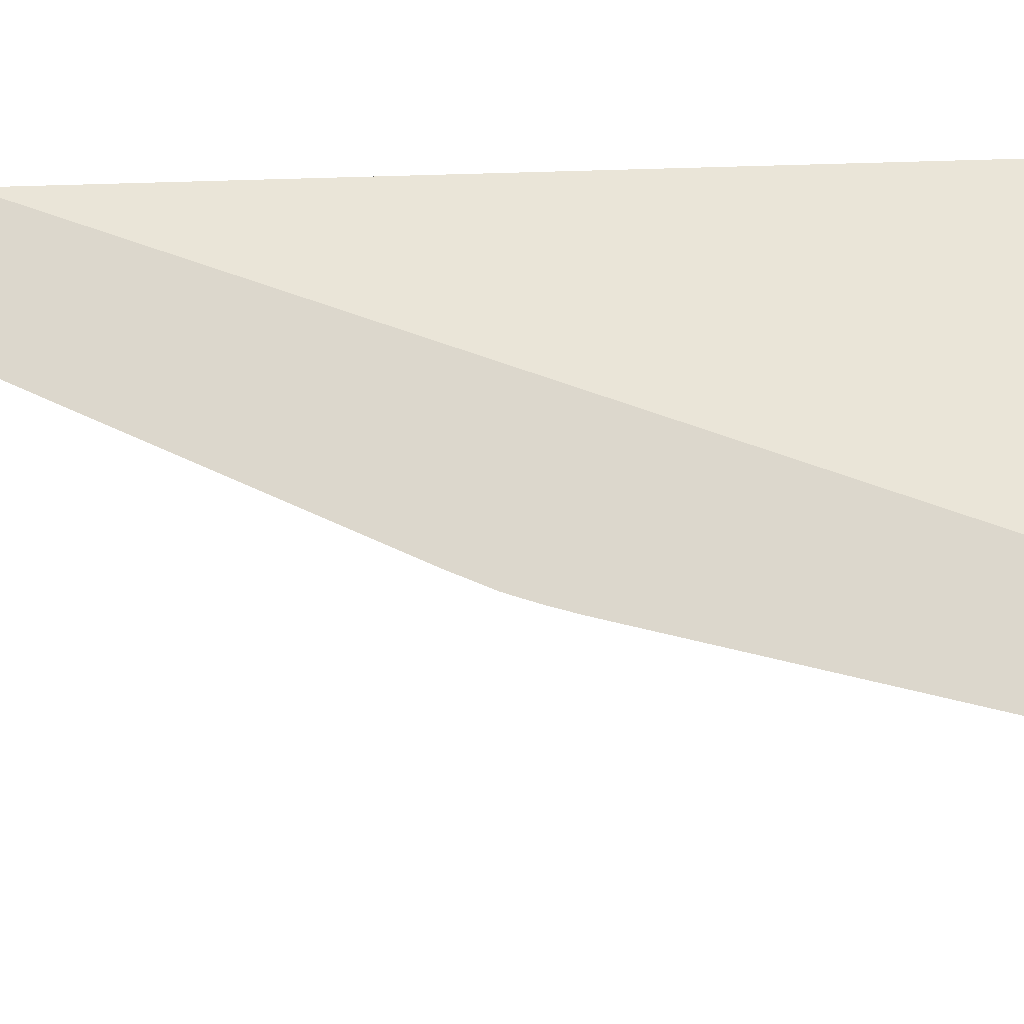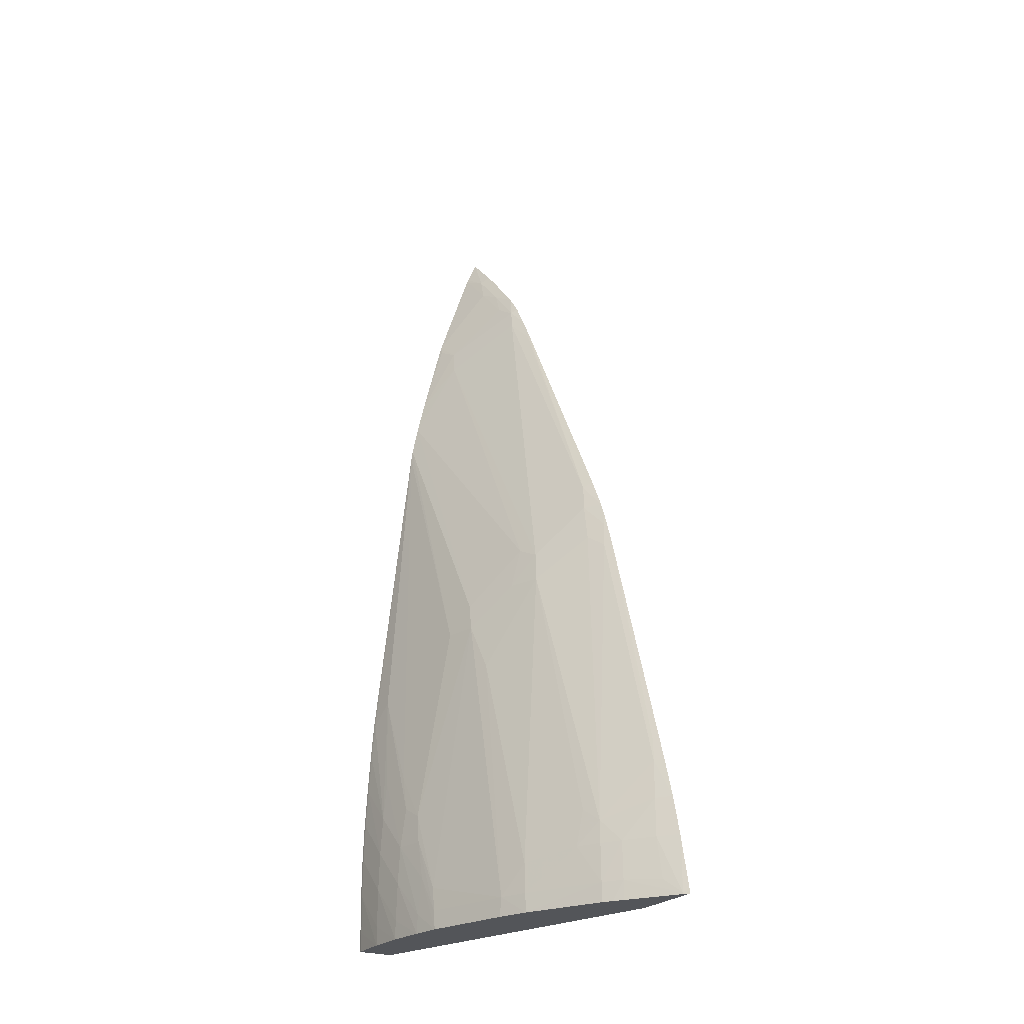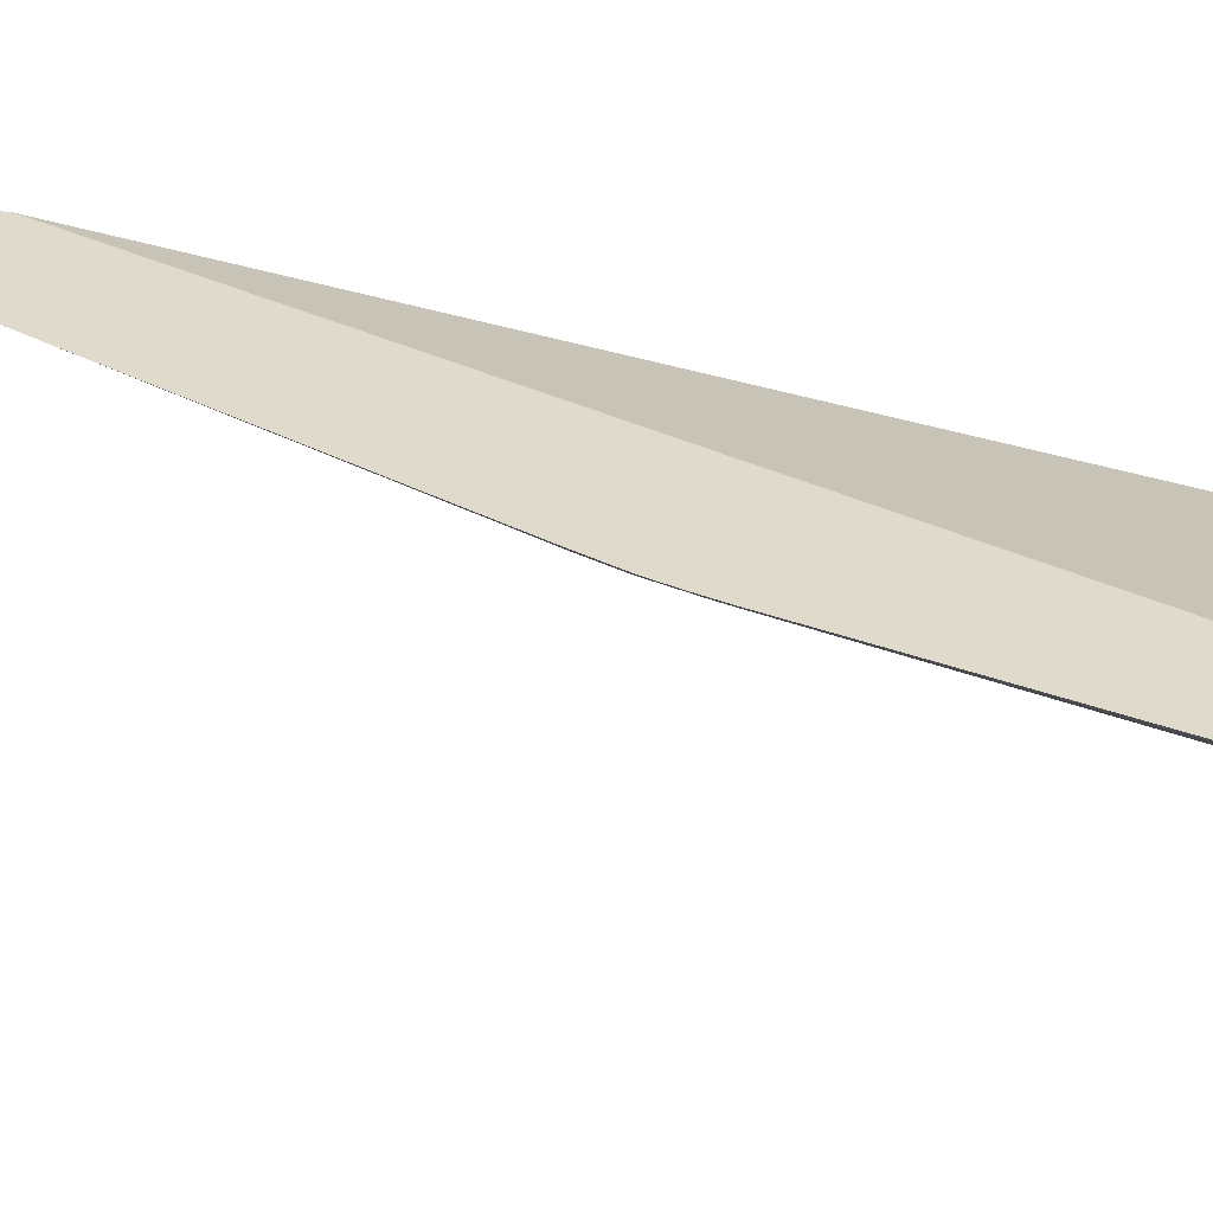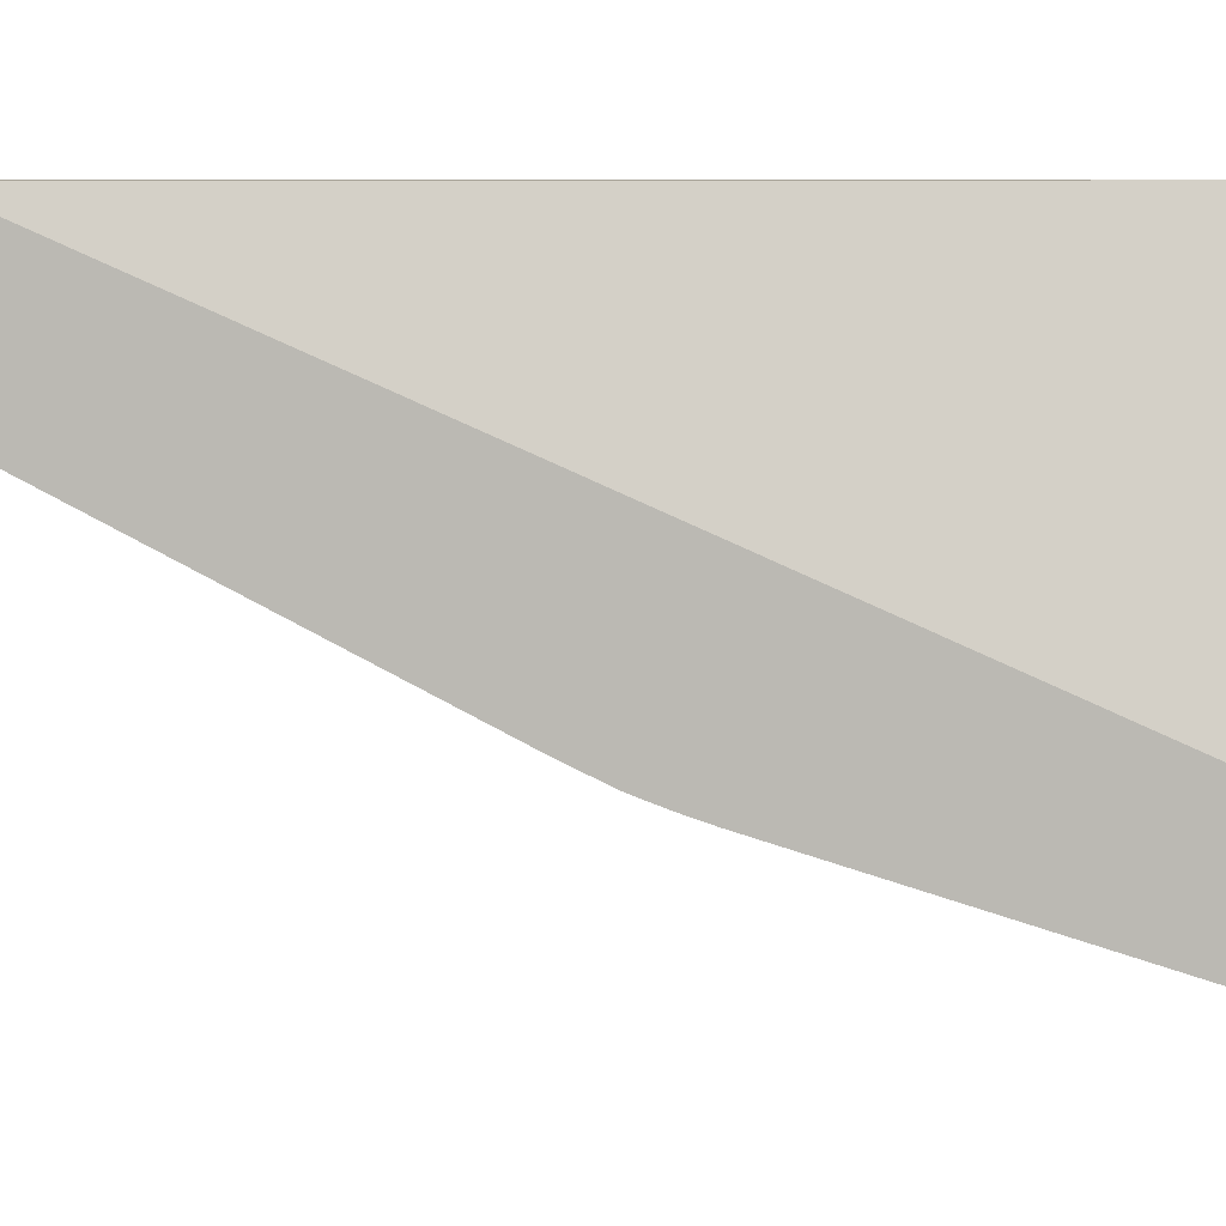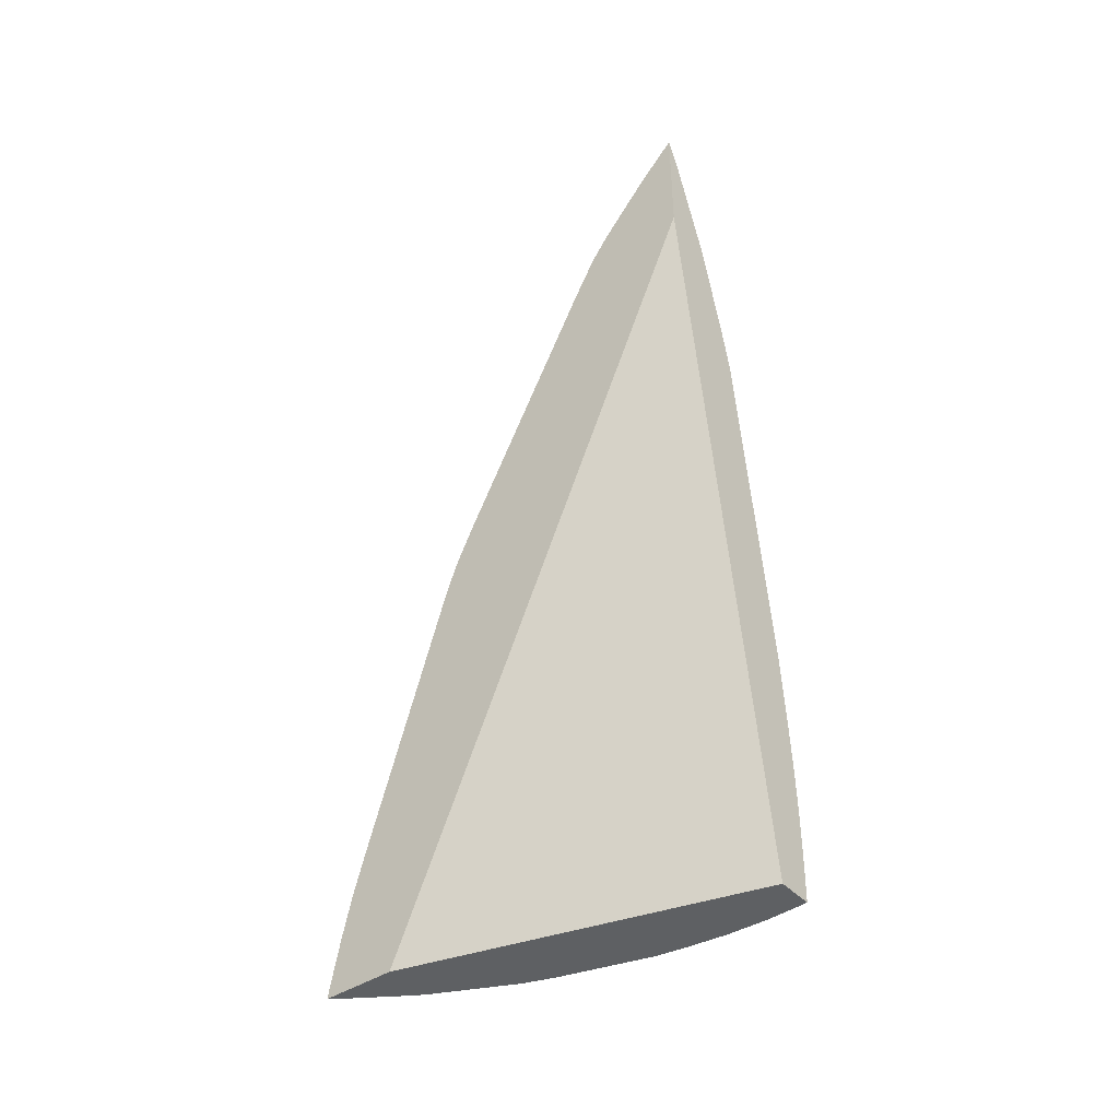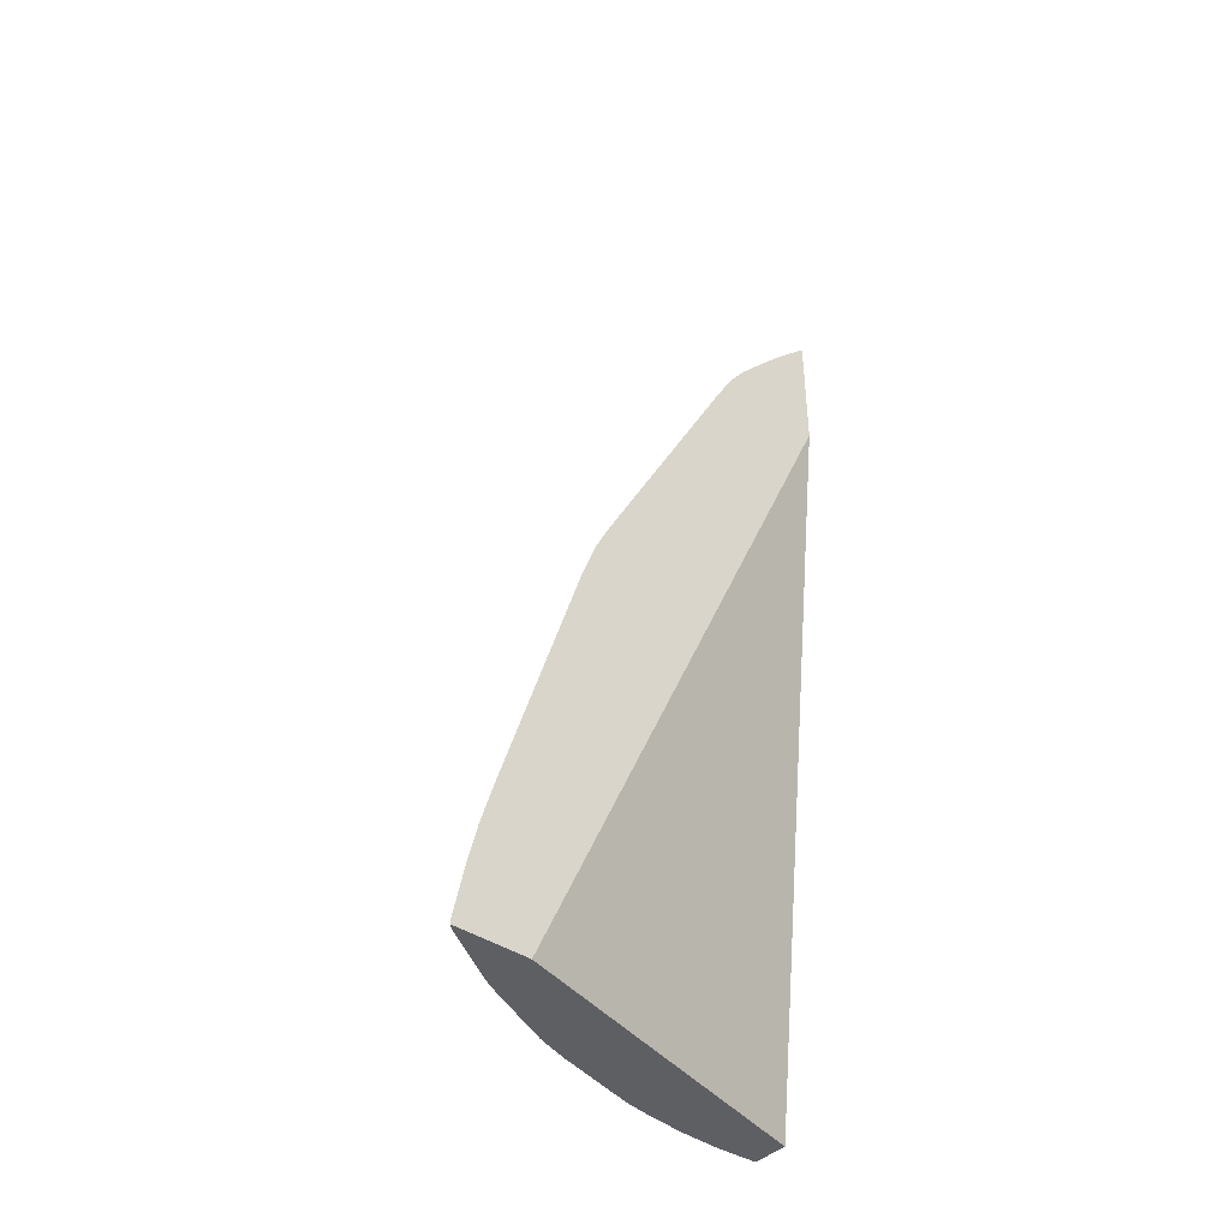
<metadata>
{"format":"obj","ext":"obj","renderer":"f3d","projection":"perspective","resolution":1024,"background":"white","views":[{"elev":-23.0,"azim":-79.6,"up":"+Z"},{"elev":-24.4,"azim":149.3,"up":"+Y"},{"elev":-57.5,"azim":-97.7,"up":"+Z"},{"elev":6.6,"azim":-88.4,"up":"+Z"},{"elev":-42.2,"azim":-51.2,"up":"+Y"},{"elev":-41.0,"azim":-129.6,"up":"+Y"}]}
</metadata>
<code>
v 0.01748 0.09103 0.009343
v 0.01774 0.09044 0.009343
v 0.01764 0.08998 0.008641
v 0.01748 0.09015 0.008464
v 0.01748 0.08775 0.009343
v 0.01778 0.0903 0.009343
v 0.01776 0.0903 0.009273
v 0.01775 0.08932 0.008315
v 0.01763 0.08898 0.007722
v 0.01748 0.08962 0.008
v 0.01748 0.08961 0.007973
v 0.01748 0.06867 0.0008661
v 0.01987 0.06867 0.009343
v 0.01813 0.08927 0.009343
v 0.01808 0.08934 0.009268
v 0.01771 0.08832 0.007379
v 0.01868 0.08764 0.009343
v 0.0176 0.08795 0.006826
v 0.01748 0.08859 0.007079
v 0.01748 0.08914 0.00756
v 0.01748 0.06867 -0.0009642
v 0.02076 0.06867 0.009343
v 0.01859 0.08709 0.008678
v 0.01873 0.08742 0.009343
v 0.01871 0.08742 0.009246
v 0.01768 0.08742 0.00667
v 0.01751 0.08673 0.006001
v 0.01748 0.08693 0.006055
v 0.01748 0.08742 0.006323
v 0.01748 0.08807 0.006702
v 0.01759 0.06867 -0.0008401
v 0.01748 0.06881 -0.0009461
v 0.01759 0.0687 -0.0008381
v 0.02077 0.06867 0.009268
v 0.02078 0.06915 0.009343
v 0.01867 0.08646 0.008489
v 0.01923 0.08542 0.009343
v 0.01924 0.08541 0.009343
v 0.01861 0.07857 0.00384
v 0.01775 0.07973 0.00273
v 0.01765 0.08041 0.002896
v 0.01748 0.08057 0.002721
v 0.01839 0.06867 0.0003586
v 0.01837 0.06915 0.0003979
v 0.01748 0.06995 -0.000714
v 0.01748 0.07011 -0.0006797
v 0.01783 0.07011 -0.0002156
v 0.01783 0.06907 -0.0004143
v 0.0208 0.06867 0.008305
v 0.02079 0.06915 0.009268
v 0.0208 0.07011 0.009343
v 0.01944 0.08453 0.009343
v 0.01877 0.07884 0.004374
v 0.019 0.0778 0.004458
v 0.01869 0.0778 0.003688
v 0.01782 0.07875 0.002474
v 0.01752 0.07906 0.002113
v 0.01748 0.07973 0.002306
v 0.01854 0.06867 0.0005977
v 0.01867 0.06915 0.0008782
v 0.01869 0.06867 0.0008389
v 0.01831 0.07011 0.0005059
v 0.01748 0.07086 -0.0004981
v 0.01774 0.07107 -9.447e-05
v 0.02076 0.06867 0.007344
v 0.02081 0.06915 0.008305
v 0.0208 0.07011 0.009268
v 0.02079 0.07107 0.009343
v 0.01959 0.08374 0.009343
v 0.01955 0.07753 0.00577
v 0.0196 0.07684 0.005597
v 0.01952 0.07556 0.004898
v 0.01955 0.0699 0.002911
v 0.01873 0.07103 0.001528
v 0.01856 0.07068 0.001064
v 0.01761 0.07842 0.002013
v 0.01748 0.07911 0.002069
v 0.01748 0.07943 0.002188
v 0.01748 0.07901 0.002031
v 0.0186 0.07011 0.0009872
v 0.01889 0.07011 0.001574
v 0.0196 0.06915 0.002794
v 0.01962 0.06867 0.002741
v 0.01748 0.07107 -0.0004476
v 0.01764 0.07203 4.679e-05
v 0.02064 0.06867 0.006382
v 0.02075 0.06915 0.007344
v 0.02081 0.07011 0.008305
v 0.0208 0.07107 0.009268
v 0.02076 0.07203 0.009343
v 0.01963 0.08349 0.009343
v 0.01981 0.07684 0.006382
v 0.0205 0.0718 0.006752
v 0.02048 0.06974 0.005858
v 0.01986 0.06915 0.003498
v 0.01748 0.07855 0.001873
v 0.01989 0.06867 0.003498
v 0.01748 0.07203 -0.0001651
v 0.01759 0.07253 0.0001255
v 0.02052 0.06867 0.00566
v 0.02062 0.06915 0.006382
v 0.02072 0.07011 0.007344
v 0.02078 0.07107 0.008305
v 0.02077 0.07203 0.009268
v 0.02071 0.07299 0.009343
v 0.0205 0.07564 0.009343
v 0.0205 0.07562 0.009268
v 0.02047 0.07544 0.008751
v 0.02052 0.07299 0.007558
v 0.02057 0.07208 0.007273
v 0.02067 0.07107 0.007344
v 0.02053 0.07107 0.006597
v 0.0205 0.06915 0.005745
v 0.01748 0.07263 2.055e-05
v 0.02055 0.07008 0.006333
v 0.02072 0.07203 0.008305
v 0.02071 0.07299 0.009268
v 0.02065 0.07395 0.009343
v 0.02058 0.07491 0.009343
v 0.02058 0.07491 0.009268
v 0.02064 0.07299 0.008305
v 0.0205 0.07491 0.008598
v 0.02065 0.07395 0.009268
f 1 2 3
f 1 3 4
f 1 4 11
f 1 11 20
f 1 20 19
f 1 19 30
f 1 30 29
f 1 29 28
f 1 28 42
f 1 42 58
f 1 58 78
f 1 78 77
f 1 77 79
f 1 79 96
f 1 96 114
f 1 114 98
f 1 98 84
f 1 84 63
f 1 63 46
f 1 46 45
f 1 45 32
f 1 32 21
f 1 21 12
f 1 12 5
f 1 5 13
f 1 13 22
f 1 22 35
f 1 35 51
f 1 51 68
f 1 68 90
f 1 90 105
f 1 105 118
f 1 118 119
f 1 119 106
f 1 106 91
f 1 91 69
f 1 69 52
f 1 52 38
f 1 38 37
f 1 37 24
f 1 24 17
f 1 17 14
f 1 14 6
f 1 6 2
f 2 6 7
f 2 7 3
f 3 7 8
f 3 8 9
f 3 9 10
f 3 10 4
f 4 10 11
f 5 12 13
f 6 14 7
f 7 14 15
f 7 15 8
f 8 16 9
f 8 15 17
f 8 17 16
f 9 16 18
f 9 18 19
f 9 19 20
f 9 20 11
f 9 11 10
f 12 21 31
f 12 31 43
f 12 43 59
f 12 59 61
f 12 61 83
f 12 83 97
f 12 97 100
f 12 100 86
f 12 86 65
f 12 65 49
f 12 49 34
f 12 34 22
f 12 22 13
f 14 17 15
f 16 17 23
f 16 23 18
f 17 24 25
f 17 25 23
f 18 23 26
f 18 26 27
f 18 27 28
f 18 28 29
f 18 29 30
f 18 30 19
f 21 32 33
f 21 33 31
f 22 34 35
f 23 36 26
f 23 25 37
f 23 37 38
f 23 38 36
f 24 37 25
f 26 36 39
f 26 39 40
f 26 40 41
f 26 41 27
f 27 41 28
f 28 41 42
f 31 33 44
f 31 44 43
f 32 45 33
f 33 45 46
f 33 46 47
f 33 47 48
f 33 48 44
f 34 49 50
f 34 50 35
f 35 50 51
f 36 38 52
f 36 52 53
f 36 53 39
f 39 53 54
f 39 54 55
f 39 55 56
f 39 56 40
f 40 57 58
f 40 58 41
f 40 56 57
f 41 58 42
f 43 44 59
f 44 60 61
f 44 61 59
f 44 48 47
f 44 47 62
f 44 62 60
f 46 63 47
f 47 63 64
f 47 64 62
f 49 65 66
f 49 66 67
f 49 67 50
f 50 67 51
f 51 67 68
f 52 69 70
f 52 70 53
f 53 70 54
f 54 70 71
f 54 71 72
f 54 72 55
f 55 72 73
f 55 73 74
f 55 74 75
f 55 75 56
f 56 76 57
f 56 75 76
f 57 77 78
f 57 78 58
f 57 76 79
f 57 79 77
f 60 62 80
f 60 80 81
f 60 81 82
f 60 82 83
f 60 83 61
f 62 64 75
f 62 75 80
f 63 84 64
f 64 84 85
f 64 85 75
f 65 86 87
f 65 87 88
f 65 88 66
f 66 88 67
f 67 89 68
f 67 88 89
f 68 89 90
f 69 91 92
f 69 92 70
f 70 92 71
f 71 92 93
f 71 93 94
f 71 94 95
f 71 95 72
f 72 95 73
f 73 95 82
f 73 82 81
f 73 81 74
f 74 81 75
f 75 81 80
f 75 85 76
f 76 96 79
f 76 85 96
f 82 95 83
f 83 95 97
f 84 98 85
f 85 98 99
f 85 99 96
f 86 100 101
f 86 101 102
f 86 102 87
f 87 102 103
f 87 103 88
f 88 103 89
f 89 103 104
f 89 104 90
f 90 104 105
f 91 106 107
f 91 107 108
f 91 108 109
f 91 109 92
f 92 109 93
f 93 109 110
f 93 110 111
f 93 111 112
f 93 112 94
f 94 112 113
f 94 113 95
f 95 113 100
f 95 100 97
f 96 99 114
f 98 114 99
f 100 113 115
f 100 115 101
f 101 115 111
f 101 111 102
f 102 111 103
f 103 111 116
f 103 116 117
f 103 117 104
f 104 117 105
f 105 117 118
f 106 119 120
f 106 120 107
f 107 120 108
f 108 120 116
f 108 116 121
f 108 121 122
f 108 122 110
f 108 110 109
f 110 122 121
f 110 121 111
f 111 115 112
f 111 121 116
f 112 115 113
f 116 120 123
f 116 123 117
f 117 123 118
f 118 123 119
f 119 123 120

</code>
